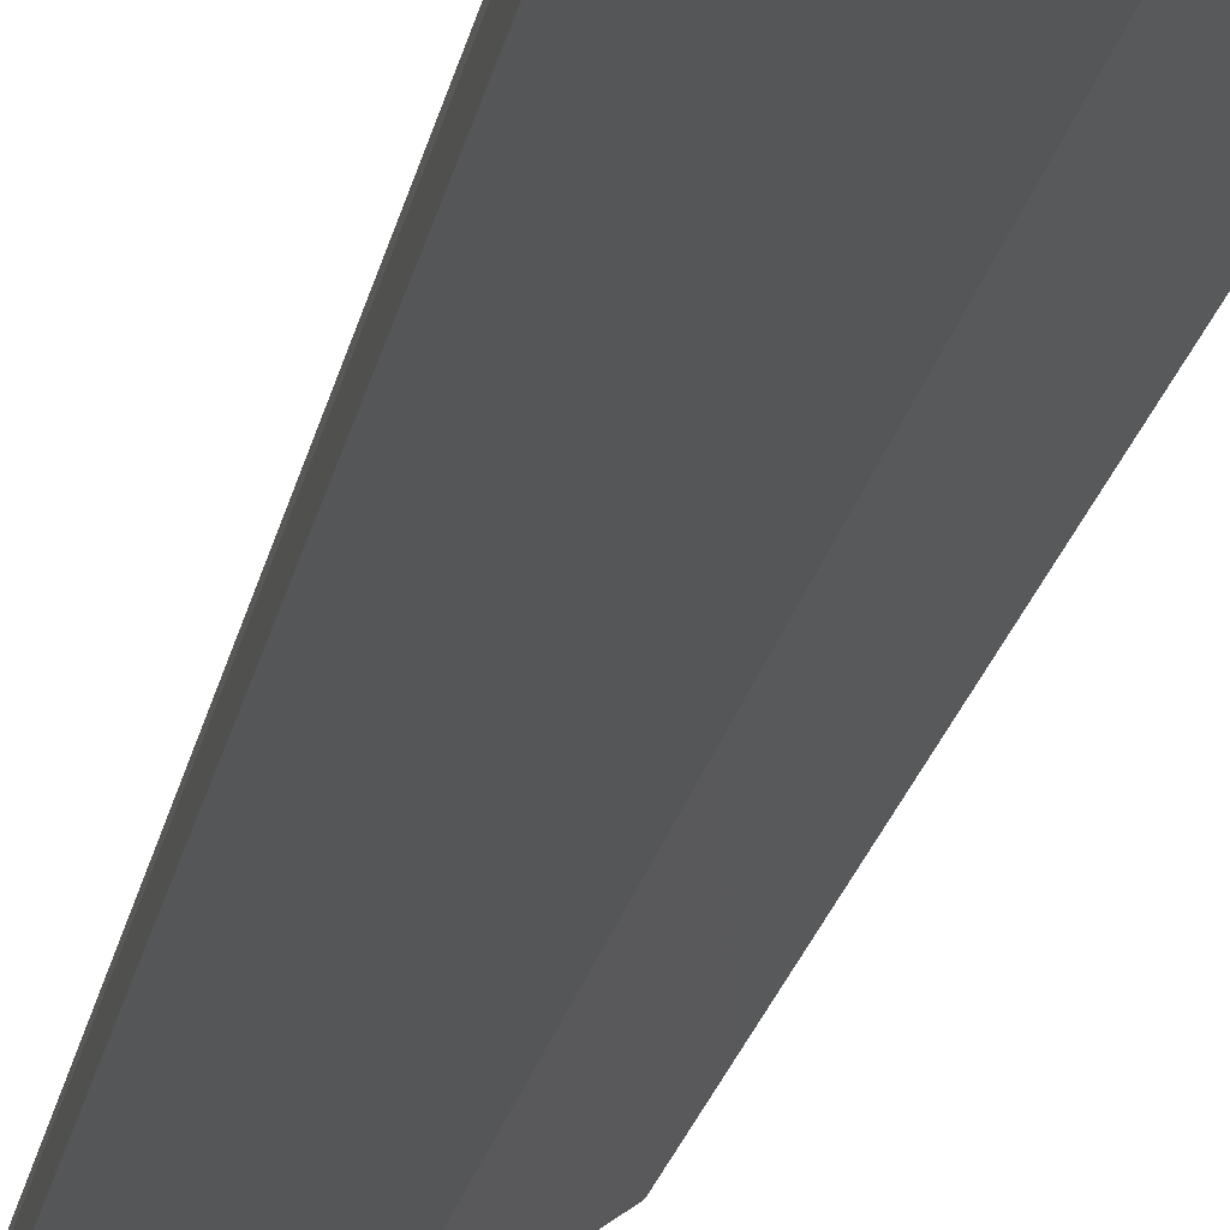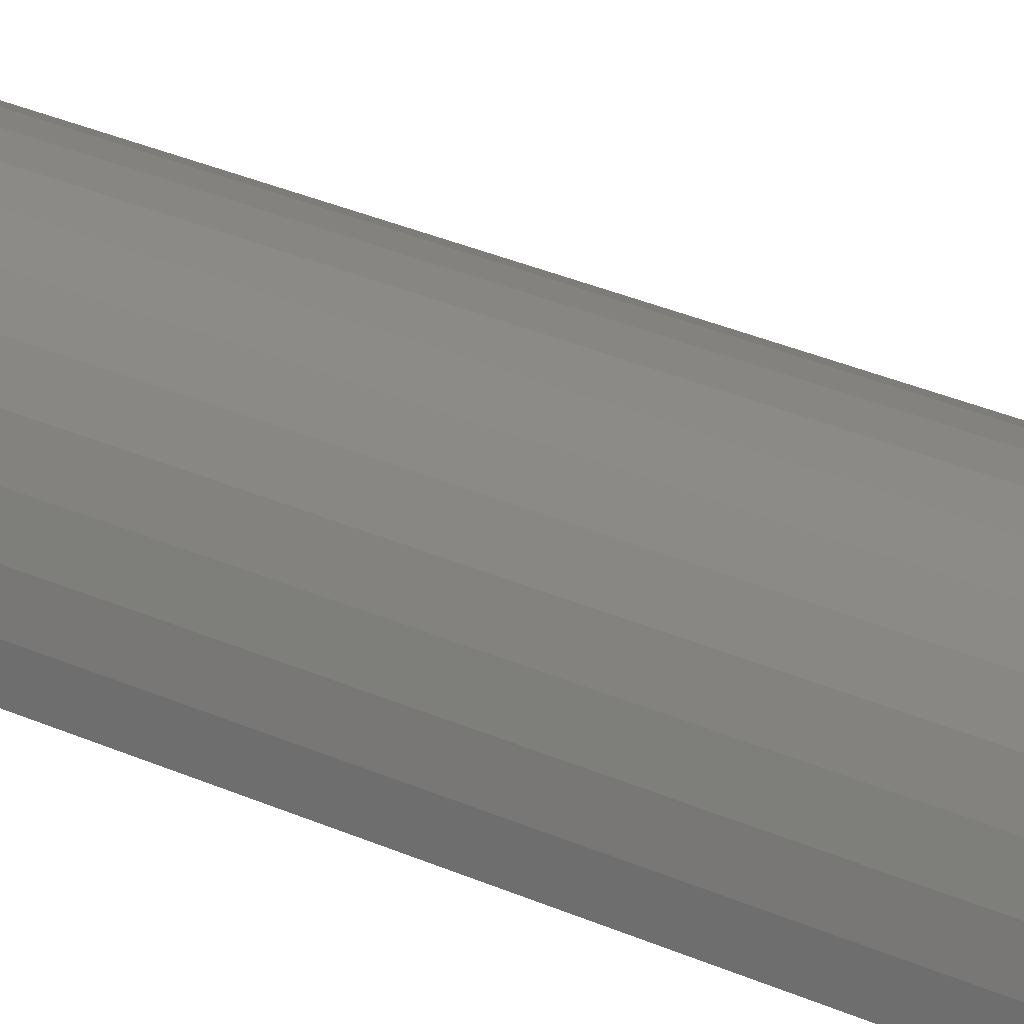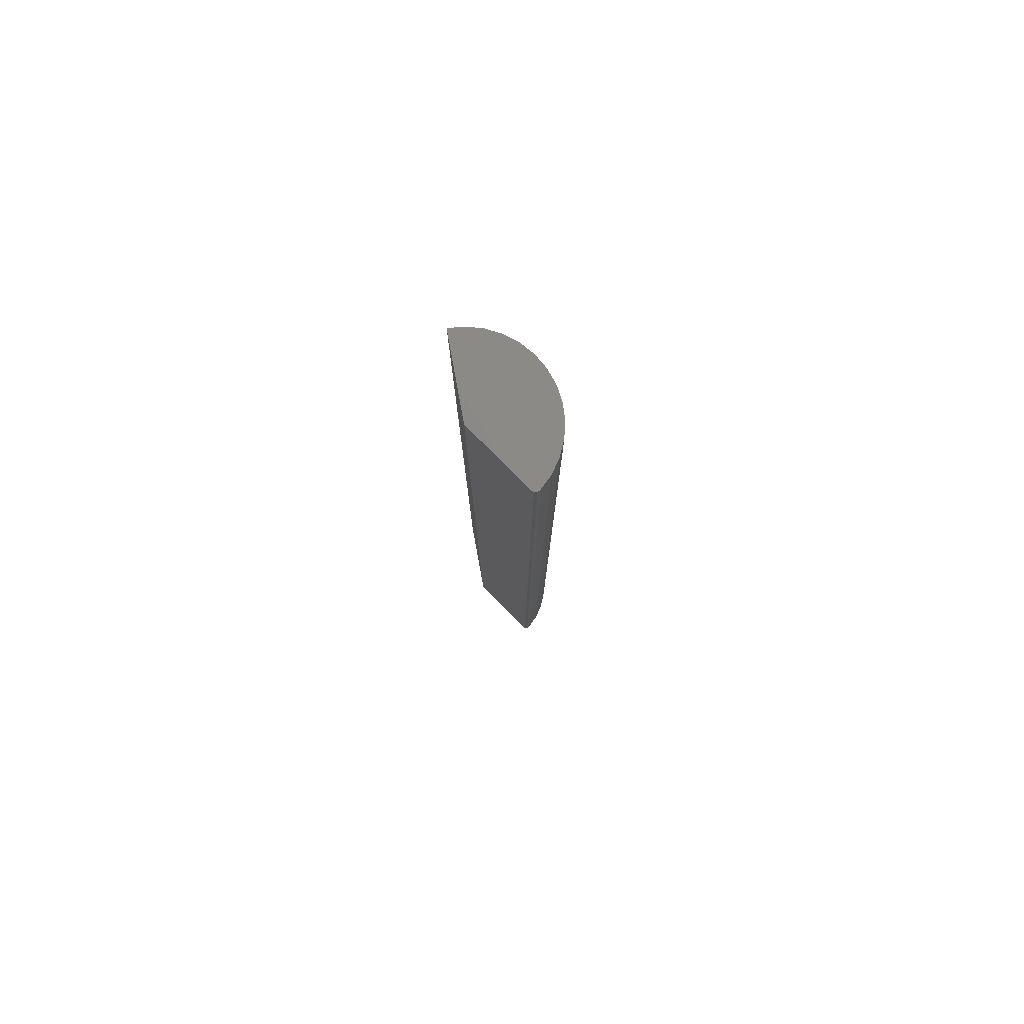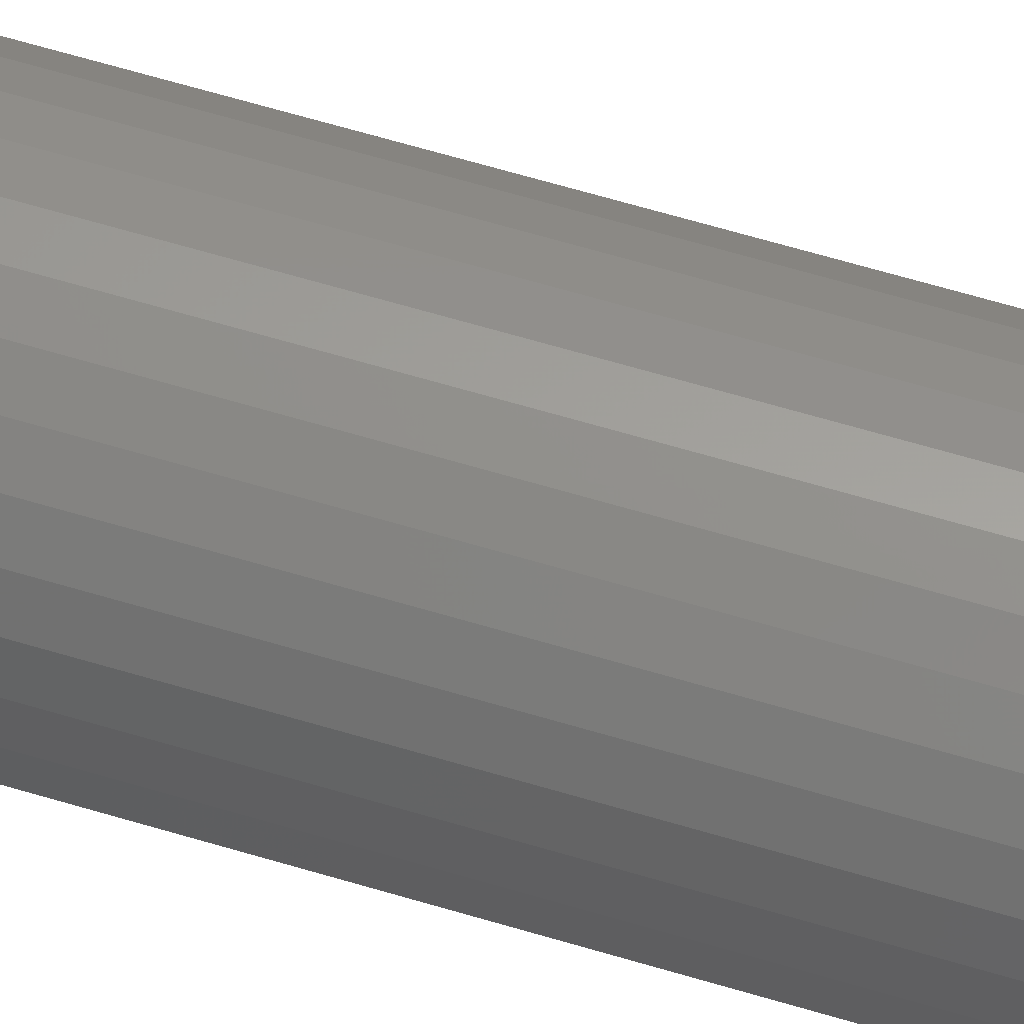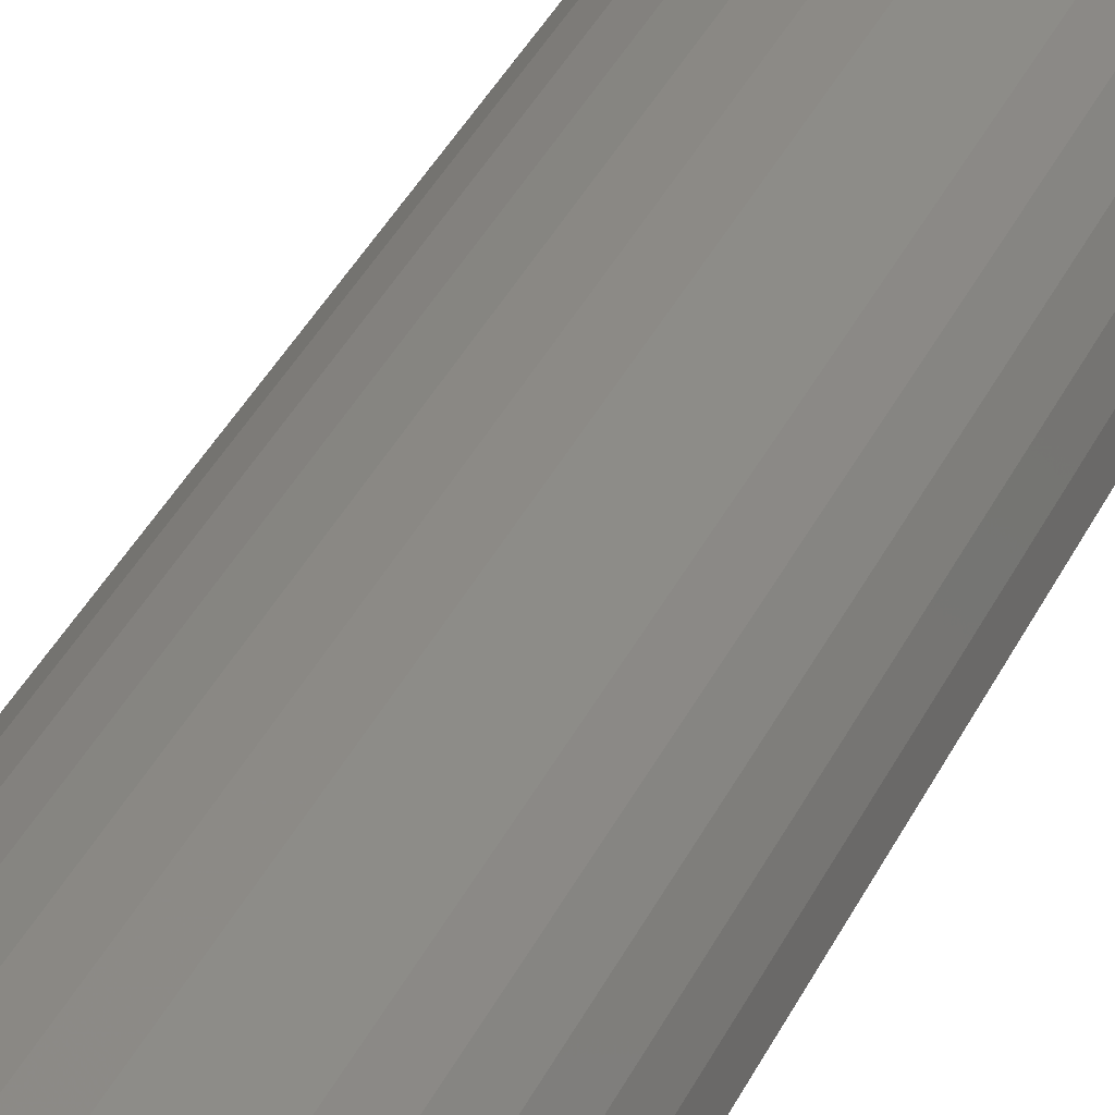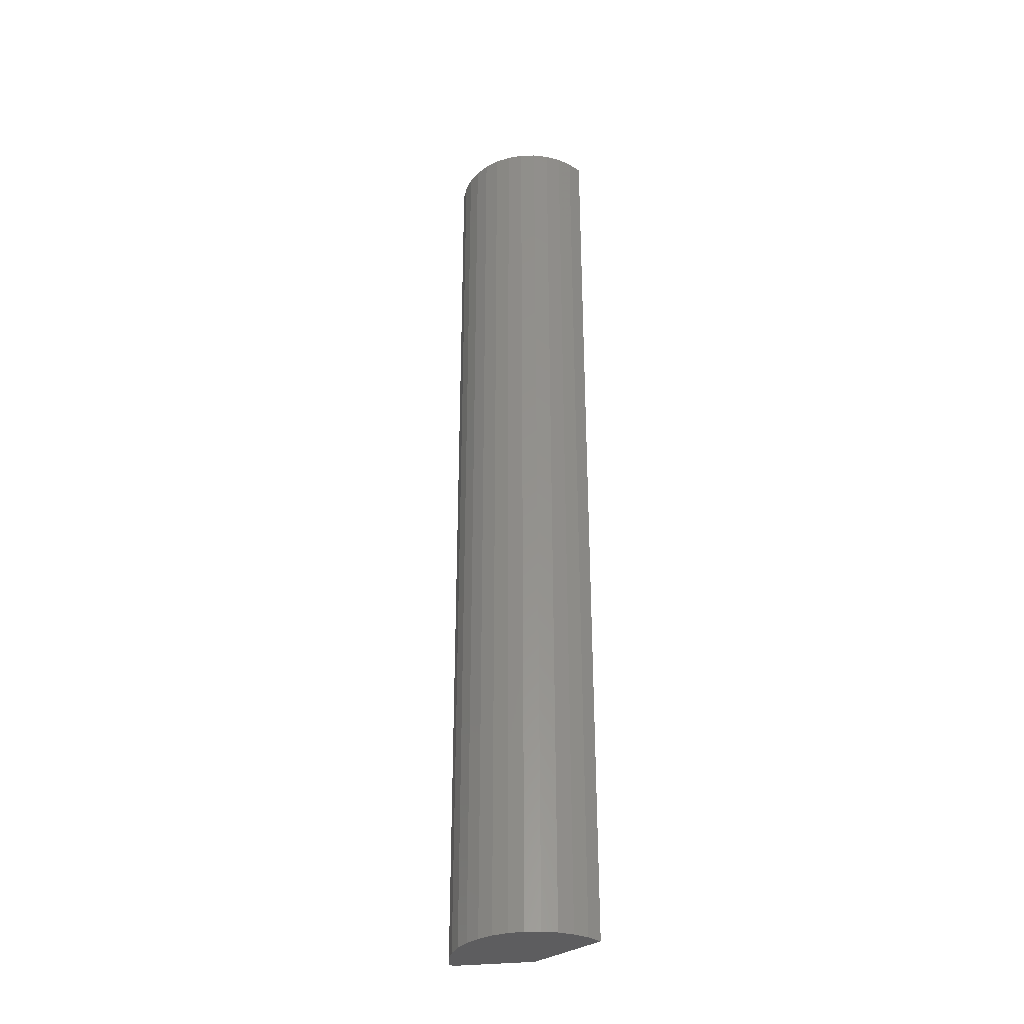
<metadata>
{"format":"stl","ext":"stl","renderer":"f3d","projection":"perspective","resolution":1024,"background":"white","views":[{"elev":-15.4,"azim":172.3,"up":"+Z"},{"elev":25.8,"azim":127.3,"up":"+Z"},{"elev":79.8,"azim":-100.3,"up":"+Y"},{"elev":63.0,"azim":107.0,"up":"+Z"},{"elev":28.9,"azim":18.9,"up":"+Z"},{"elev":-33.3,"azim":43.1,"up":"+Y"}]}
</metadata>
<code>
# stl→obj: 48 verts, 92 faces
v -0.0625 -0.75 0
v -0.1598 -0.75 0.06712
v -0.0625 0.75 0
v -0.1598 0.75 0.06712
v -0.08019 0.75 0.1251
v -0.05624 0.75 0.1262
v -0.0325 0.75 0.1227
v -0.1035 0.75 0.1195
v -0.009854 0.75 0.1148
v -0.1609 0.75 0.06803
v 0.04381 0.75 0.06821
v 0.05479 0.75 0.04689
v 0.06154 0.75 0.02387
v 0.06382 0.75 0
v 0.02901 0.75 0.08708
v -0.1618 0.75 0.06912
v -0.1625 0.75 0.07036
v -0.163 0.75 0.0717
v -0.1632 0.75 0.07311
v -0.1632 0.75 0.07452
v -0.1629 0.75 0.07591
v -0.1623 0.75 0.07722
v -0.1615 0.75 0.07841
v -0.1449 0.75 0.09571
v 0.0109 0.75 0.1028
v -0.1254 0.75 0.1096
v -0.1615 -0.75 0.07841
v -0.1449 -0.75 0.09571
v -0.1254 -0.75 0.1096
v -0.1035 -0.75 0.1195
v -0.08019 -0.75 0.1251
v -0.05624 -0.75 0.1262
v -0.0325 -0.75 0.1227
v -0.009854 -0.75 0.1148
v 0.0109 -0.75 0.1028
v 0.02901 -0.75 0.08708
v 0.04381 -0.75 0.06821
v 0.05479 -0.75 0.04689
v 0.06154 -0.75 0.02387
v 0.06382 -0.75 0
v -0.1609 -0.75 0.06803
v -0.1623 -0.75 0.07722
v -0.1629 -0.75 0.07591
v -0.1632 -0.75 0.07452
v -0.1632 -0.75 0.07311
v -0.163 -0.75 0.0717
v -0.1625 -0.75 0.07036
v -0.1618 -0.75 0.06912
f 1 2 3
f 3 2 4
f 5 6 7
f 7 8 5
f 8 7 9
f 10 11 12
f 3 13 14
f 15 11 10
f 15 10 16
f 15 16 17
f 15 17 18
f 15 18 19
f 15 19 20
f 15 20 21
f 15 21 22
f 15 22 23
f 15 23 24
f 15 24 25
f 8 9 26
f 26 9 25
f 26 25 24
f 10 12 4
f 4 12 13
f 4 13 3
f 23 27 24
f 24 27 28
f 24 28 26
f 26 28 29
f 26 29 8
f 8 29 30
f 8 30 5
f 5 30 31
f 5 31 6
f 6 31 32
f 6 32 7
f 7 32 33
f 7 33 9
f 9 33 34
f 9 34 25
f 25 34 35
f 25 35 15
f 15 35 36
f 15 36 11
f 11 36 37
f 11 37 12
f 12 37 38
f 12 38 13
f 13 38 39
f 13 39 14
f 14 39 40
f 33 32 31
f 31 30 33
f 34 33 30
f 38 37 41
f 40 39 1
f 36 35 28
f 36 28 27
f 36 27 42
f 36 42 43
f 36 43 44
f 36 44 45
f 36 45 46
f 36 46 47
f 36 47 48
f 36 48 41
f 36 41 37
f 28 35 29
f 29 35 34
f 29 34 30
f 1 39 2
f 2 39 38
f 2 38 41
f 4 2 10
f 10 2 41
f 10 41 16
f 16 41 48
f 16 48 17
f 17 48 47
f 17 47 18
f 18 47 46
f 18 46 19
f 19 46 45
f 19 45 20
f 20 45 44
f 20 44 21
f 21 44 43
f 21 43 22
f 22 43 42
f 22 42 23
f 23 42 27
f 1 3 40
f 40 3 14

</code>
